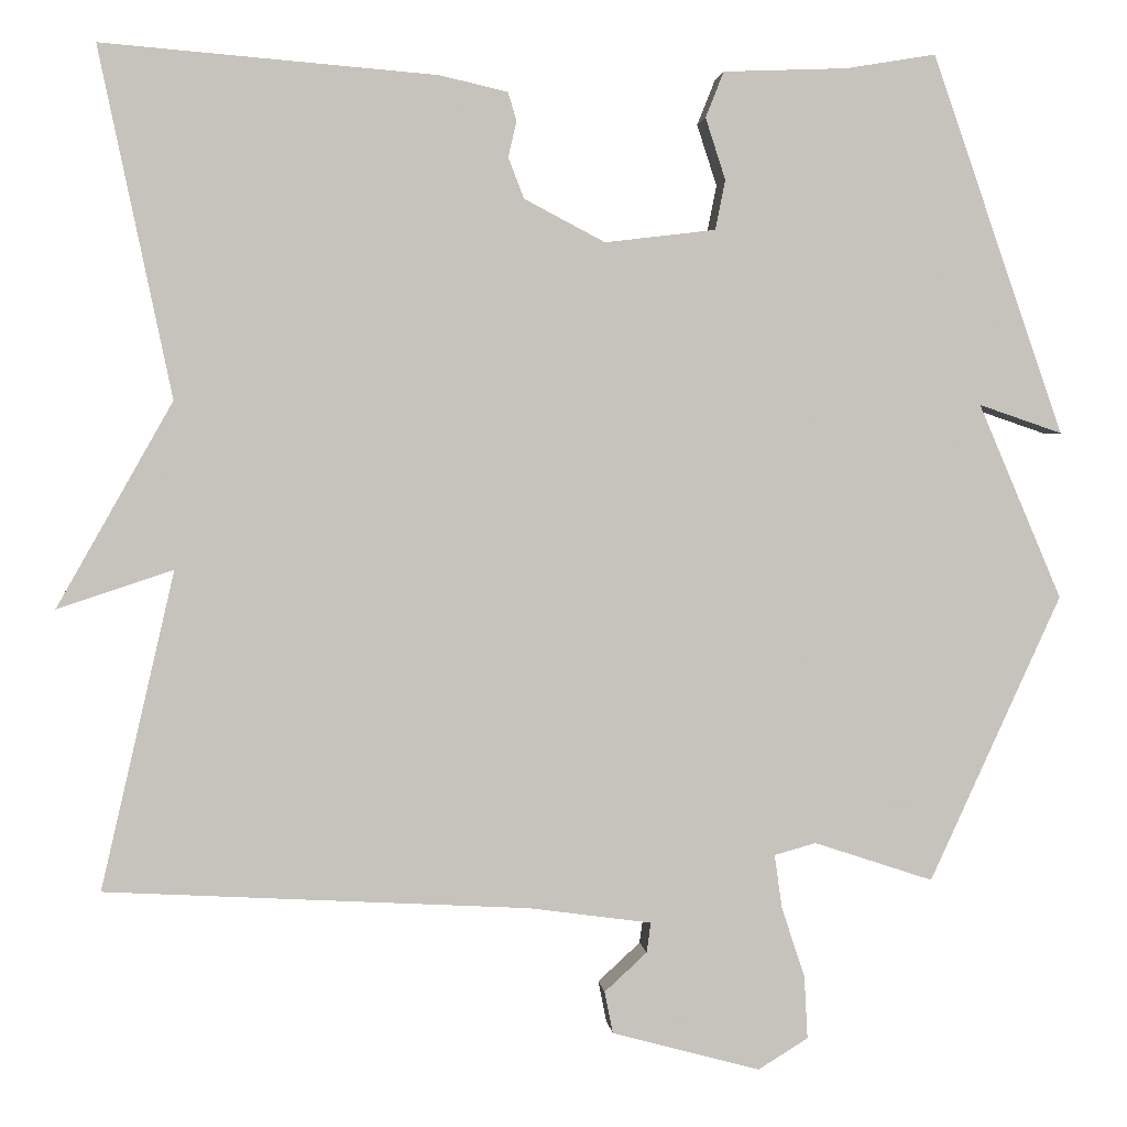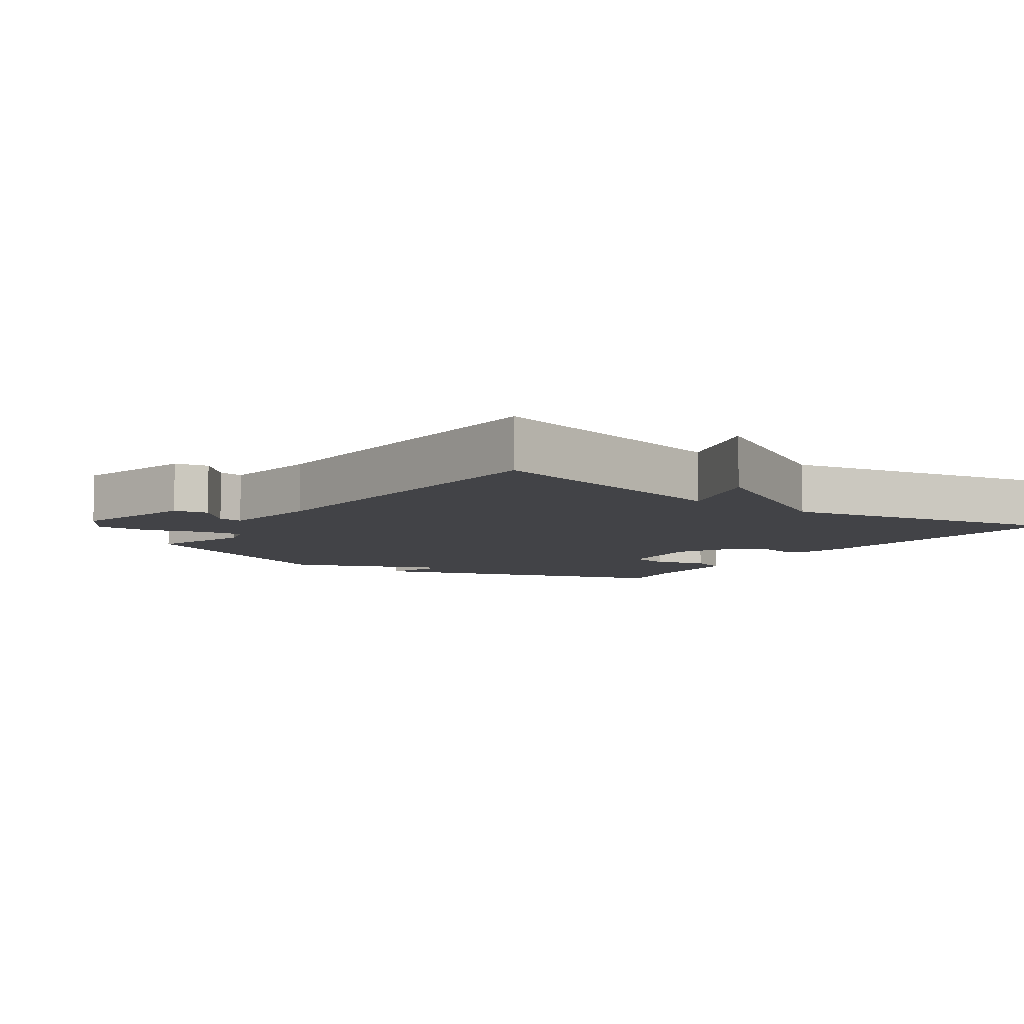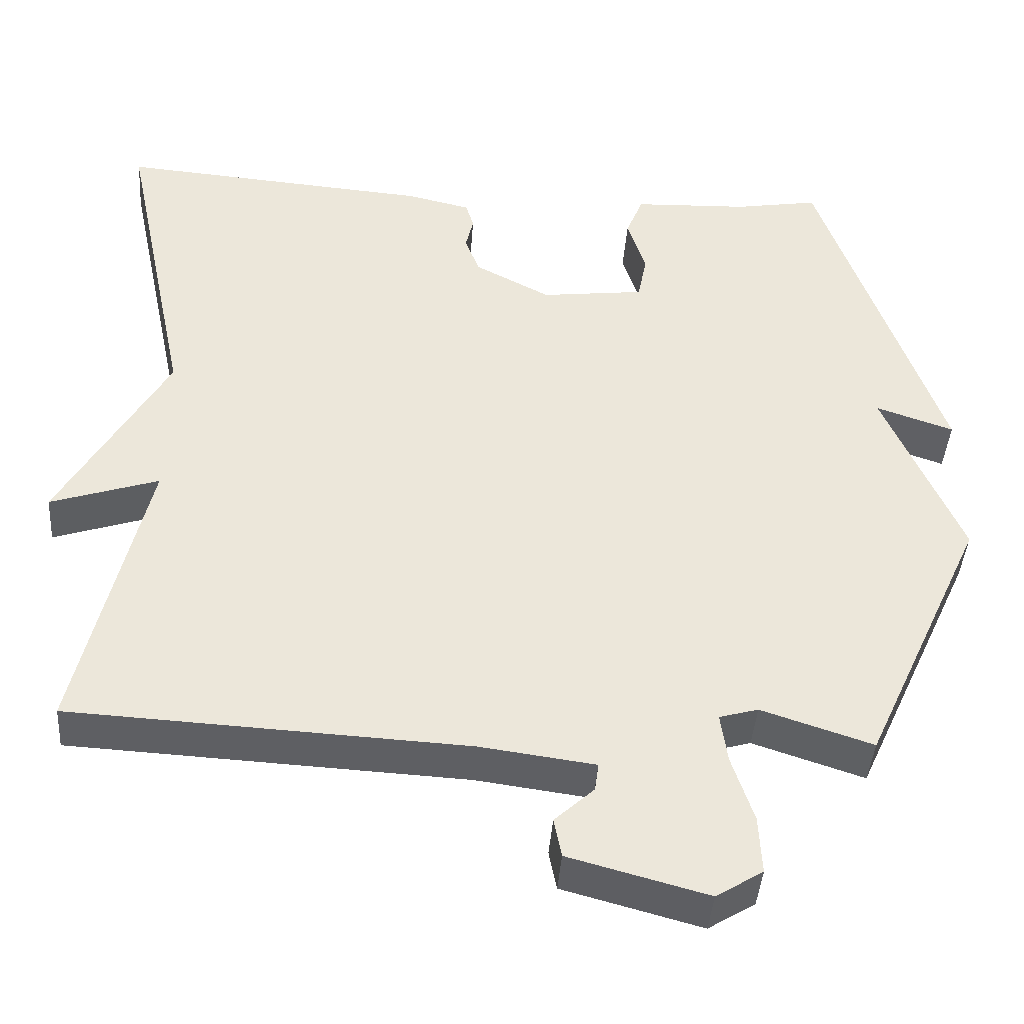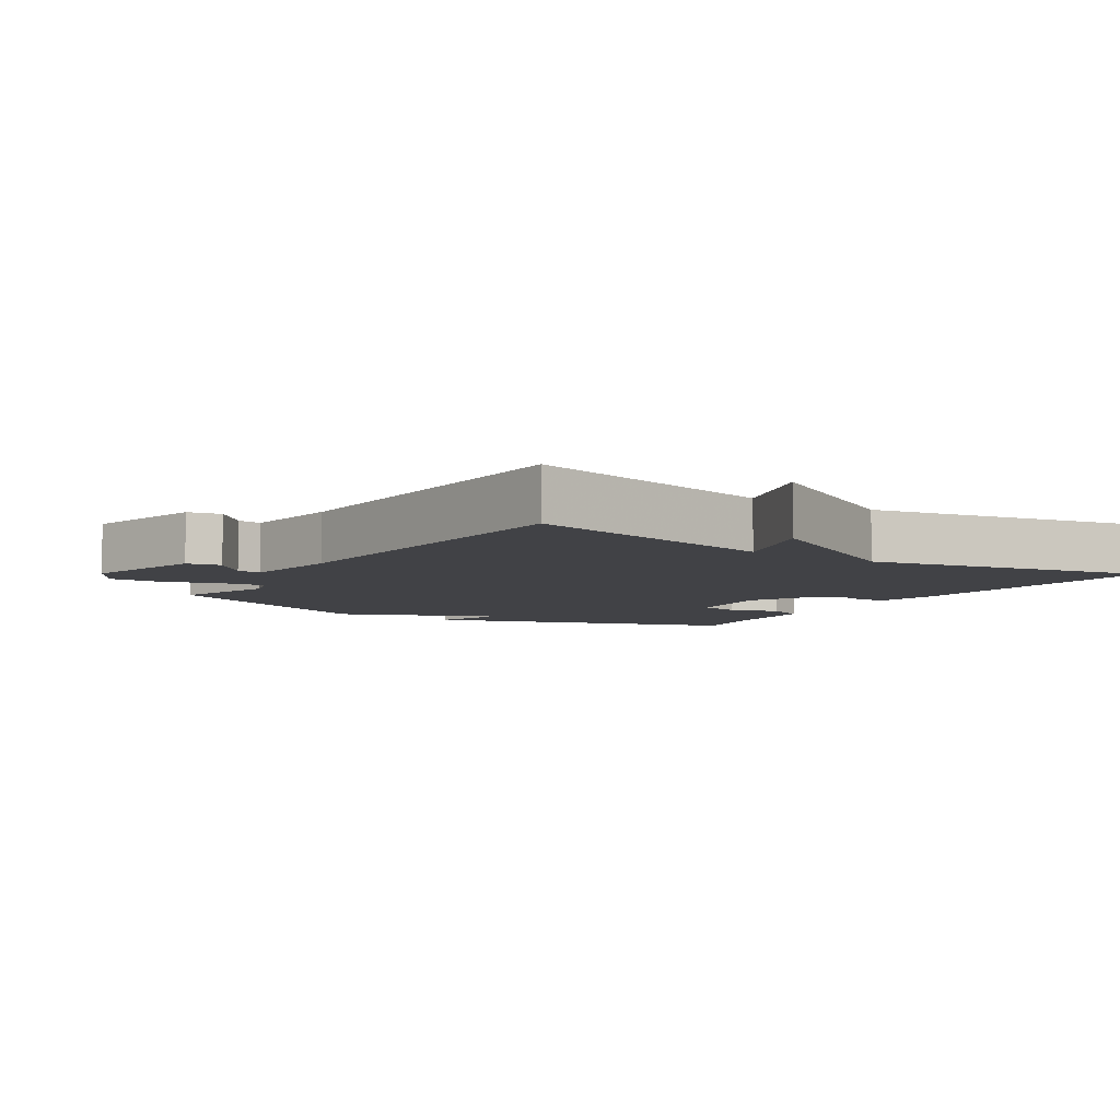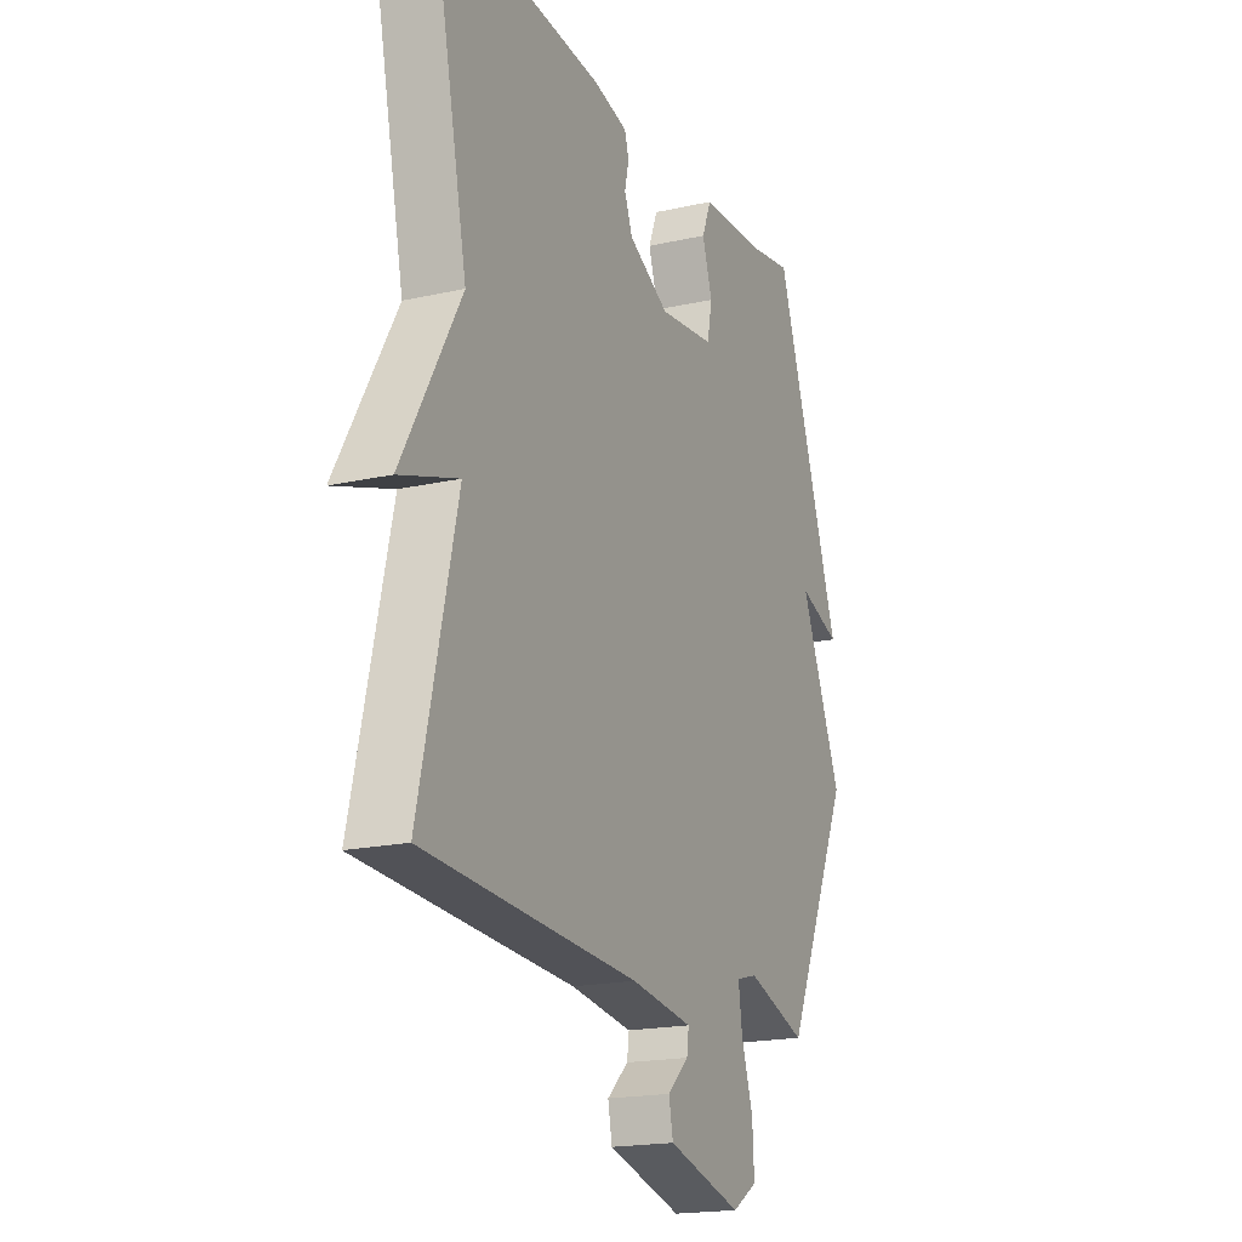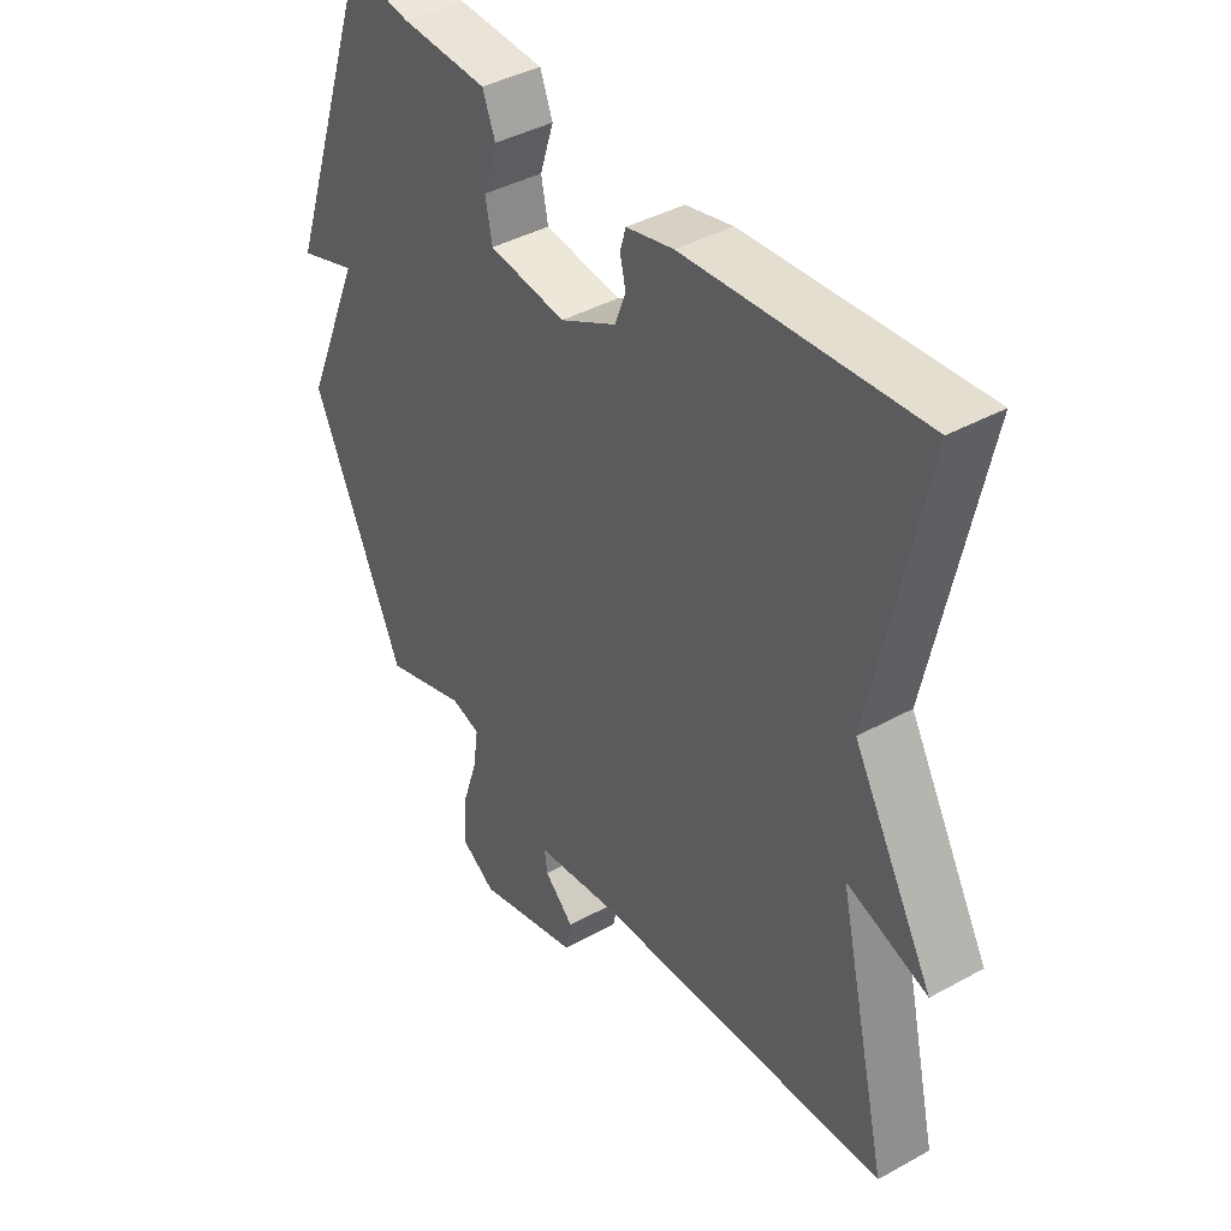
<metadata>
{"format":"obj","ext":"obj","renderer":"f3d","projection":"perspective","resolution":1024,"background":"white","views":[{"elev":1.9,"azim":-5.5,"up":"+Z"},{"elev":-7.5,"azim":-125.1,"up":"+Y"},{"elev":-41.5,"azim":-4.0,"up":"+Z"},{"elev":-6.6,"azim":-123.0,"up":"+Y"},{"elev":-18.7,"azim":-66.6,"up":"+Z"},{"elev":40.7,"azim":-124.1,"up":"+Z"}]}
</metadata>
<code>
v -0.5 0.07 -0.5
v -0.412 0.07 -0.119
v -0.551 0.07 -0.165
v -0.412 0.07 0.081
v -0.5 0.07 0.5
v -0.097 0.07 0.467
v -0.016 0.07 0.448
v -0.006 0.07 0.414
v -0.016 0.07 0.371
v 0.003 0.07 0.322
v 0.1 0.07 0.271
v 0.233 0.07 0.287
v 0.245 0.07 0.347
v 0.221 0.07 0.421
v 0.243 0.07 0.476
v 0.392 0.07 0.482
v 0.5 0.07 0.5
v 0.658 0.07 0.044
v 0.558 0.07 0.078
v 0.658 0.07 -0.156
v 0.5 0.07 -0.5
v 0.357 0.07 -0.453
v 0.307 0.07 -0.467
v 0.316 0.07 -0.531
v 0.344 0.07 -0.616
v 0.348 0.07 -0.691
v 0.288 0.07 -0.728
v 0.11 0.07 -0.68
v 0.1 0.07 -0.63
v 0.151 0.07 -0.583
v 0.156 0.07 -0.547
v 0.008 0.07 -0.527
v -0.5 0 -0.5
v -0.412 0 -0.119
v -0.551 0 -0.165
v -0.412 0 0.081
v -0.5 0 0.5
v -0.097 0 0.467
v -0.016 0 0.448
v -0.006 0 0.414
v -0.016 0 0.371
v 0.003 0 0.322
v 0.1 0 0.271
v 0.233 0 0.287
v 0.245 0 0.347
v 0.221 0 0.421
v 0.243 0 0.476
v 0.392 0 0.482
v 0.5 0 0.5
v 0.658 0 0.044
v 0.558 0 0.078
v 0.658 0 -0.156
v 0.5 0 -0.5
v 0.357 0 -0.453
v 0.307 0 -0.467
v 0.316 0 -0.531
v 0.344 0 -0.616
v 0.348 0 -0.691
v 0.288 0 -0.728
v 0.11 0 -0.68
v 0.1 0 -0.63
v 0.151 0 -0.583
v 0.156 0 -0.547
v 0.008 0 -0.527
f 28 29 30
f 27 28 30
f 26 27 30
f 25 26 30
f 24 25 30
f 23 24 30 31
f 19 20 21 22
f 19 22 23
f 16 17 18 19
f 15 16 19
f 14 15 19
f 13 14 19
f 19 23 31
f 13 19 31
f 12 13 31
f 7 8 9
f 6 7 9
f 5 6 9
f 4 5 9
f 4 9 10
f 3 4 10
f 2 3 10
f 2 10 11
f 1 2 11
f 32 1 11
f 11 12 31 32
f 62 61 60
f 62 60 59
f 62 59 58
f 62 58 57
f 62 57 56
f 63 62 56 55
f 54 53 52 51
f 55 54 51
f 51 50 49 48
f 51 48 47
f 51 47 46
f 51 46 45
f 63 55 51
f 63 51 45
f 63 45 44
f 41 40 39
f 41 39 38
f 41 38 37
f 41 37 36
f 42 41 36
f 42 36 35
f 42 35 34
f 43 42 34
f 43 34 33
f 43 33 64
f 64 63 44 43
f 1 33 34 2
f 2 34 35 3
f 3 35 36 4
f 4 36 37 5
f 5 37 38 6
f 6 38 39 7
f 7 39 40 8
f 8 40 41 9
f 9 41 42 10
f 10 42 43 11
f 11 43 44 12
f 12 44 45 13
f 13 45 46 14
f 14 46 47 15
f 15 47 48 16
f 16 48 49 17
f 17 49 50 18
f 18 50 51 19
f 19 51 52 20
f 20 52 53 21
f 21 53 54 22
f 22 54 55 23
f 23 55 56 24
f 24 56 57 25
f 25 57 58 26
f 26 58 59 27
f 27 59 60 28
f 28 60 61 29
f 29 61 62 30
f 30 62 63 31
f 31 63 64 32
f 32 64 33 1

</code>
